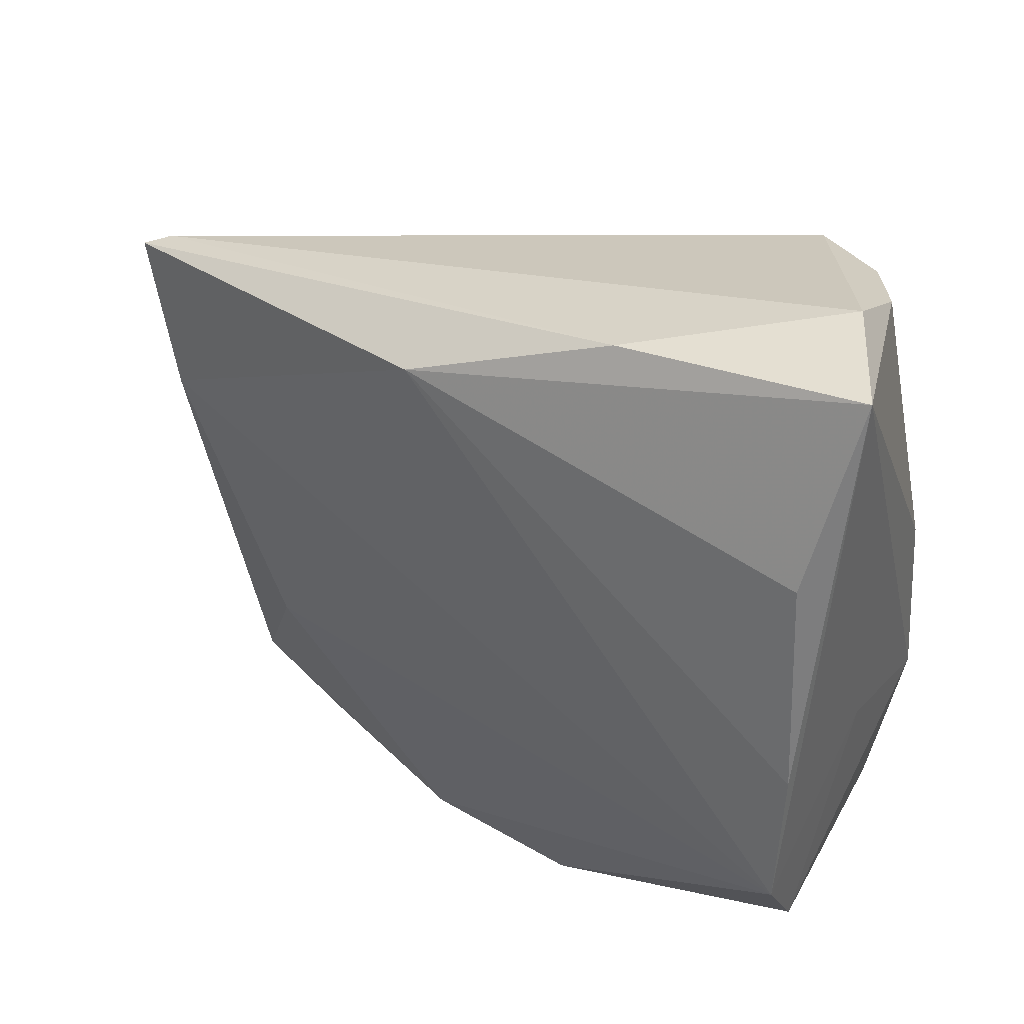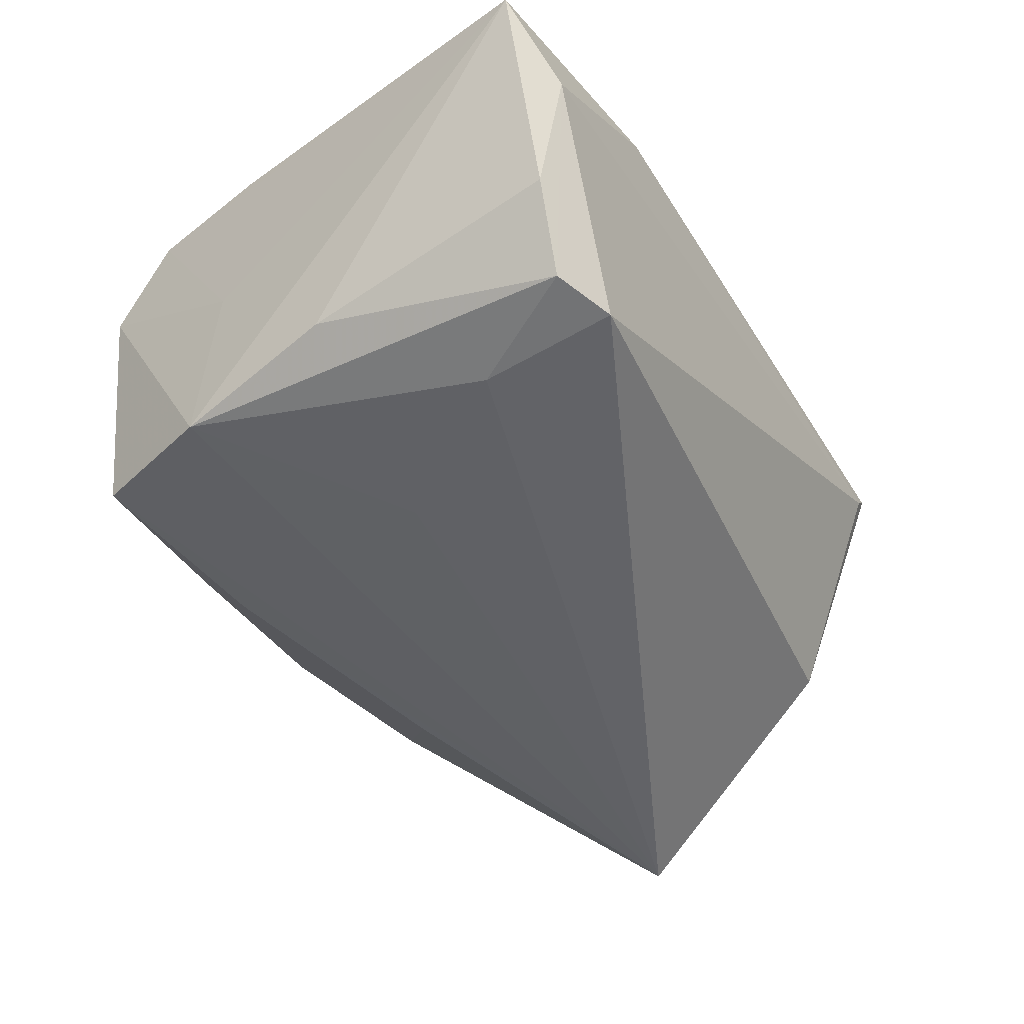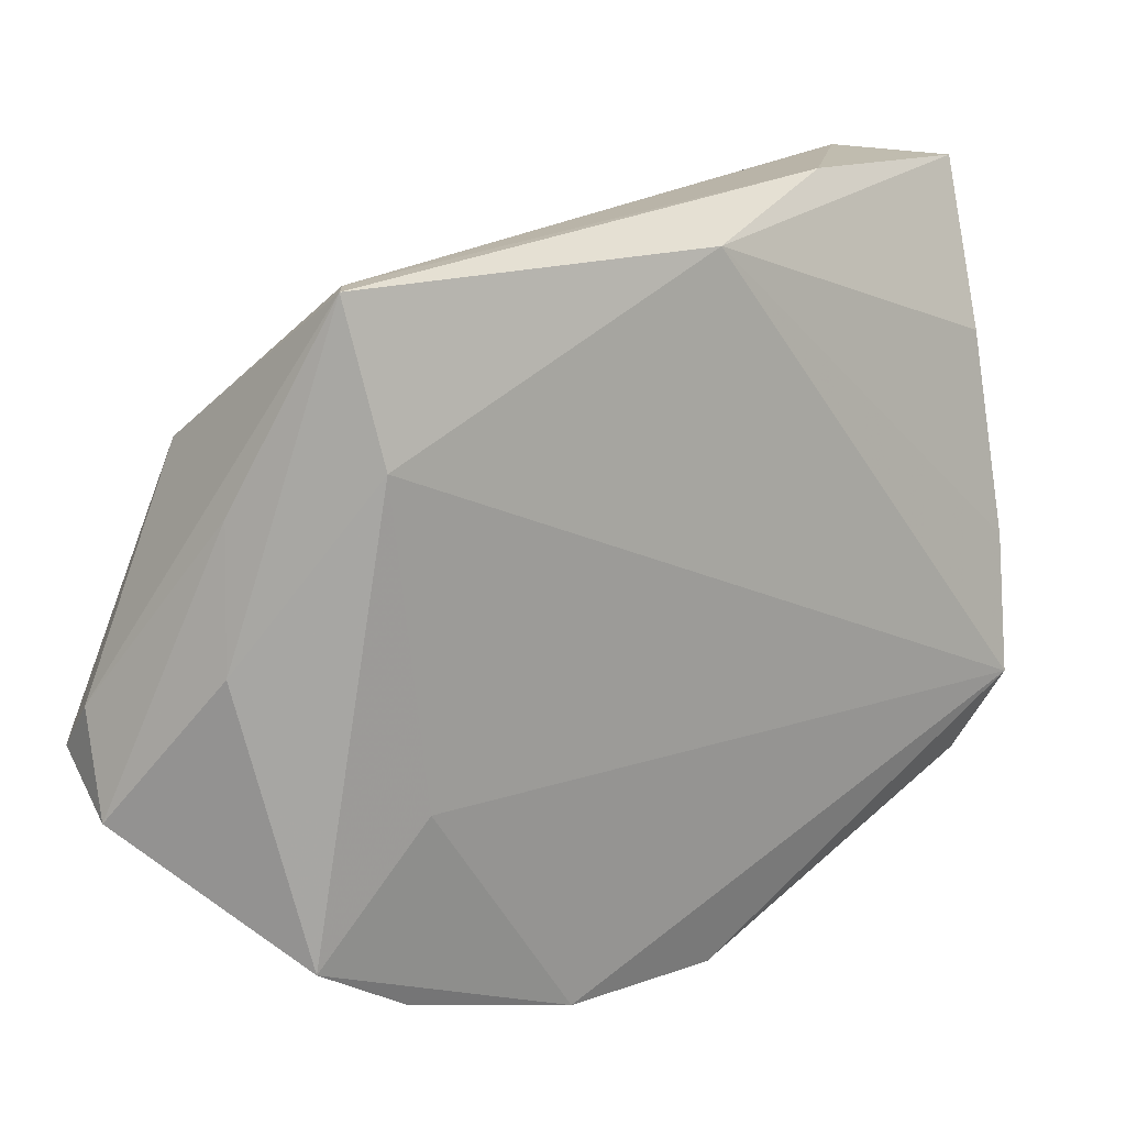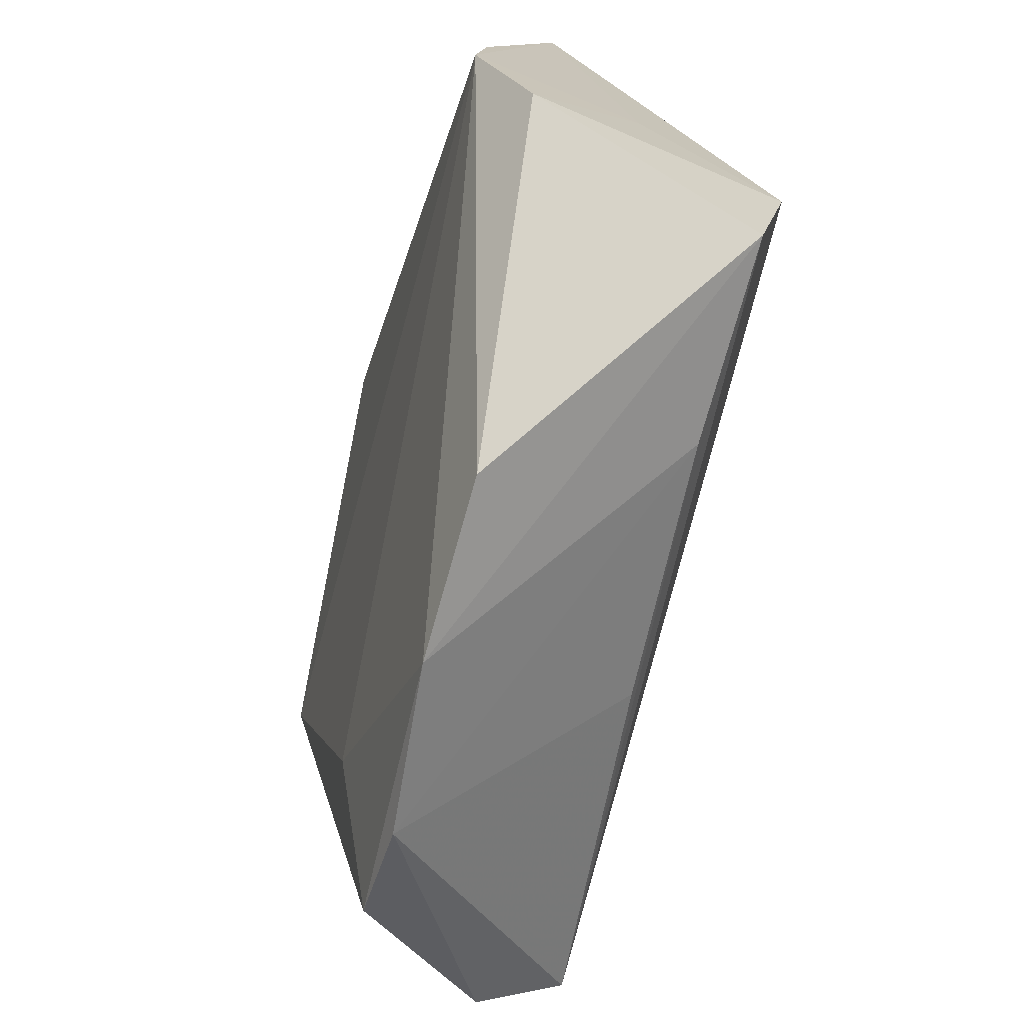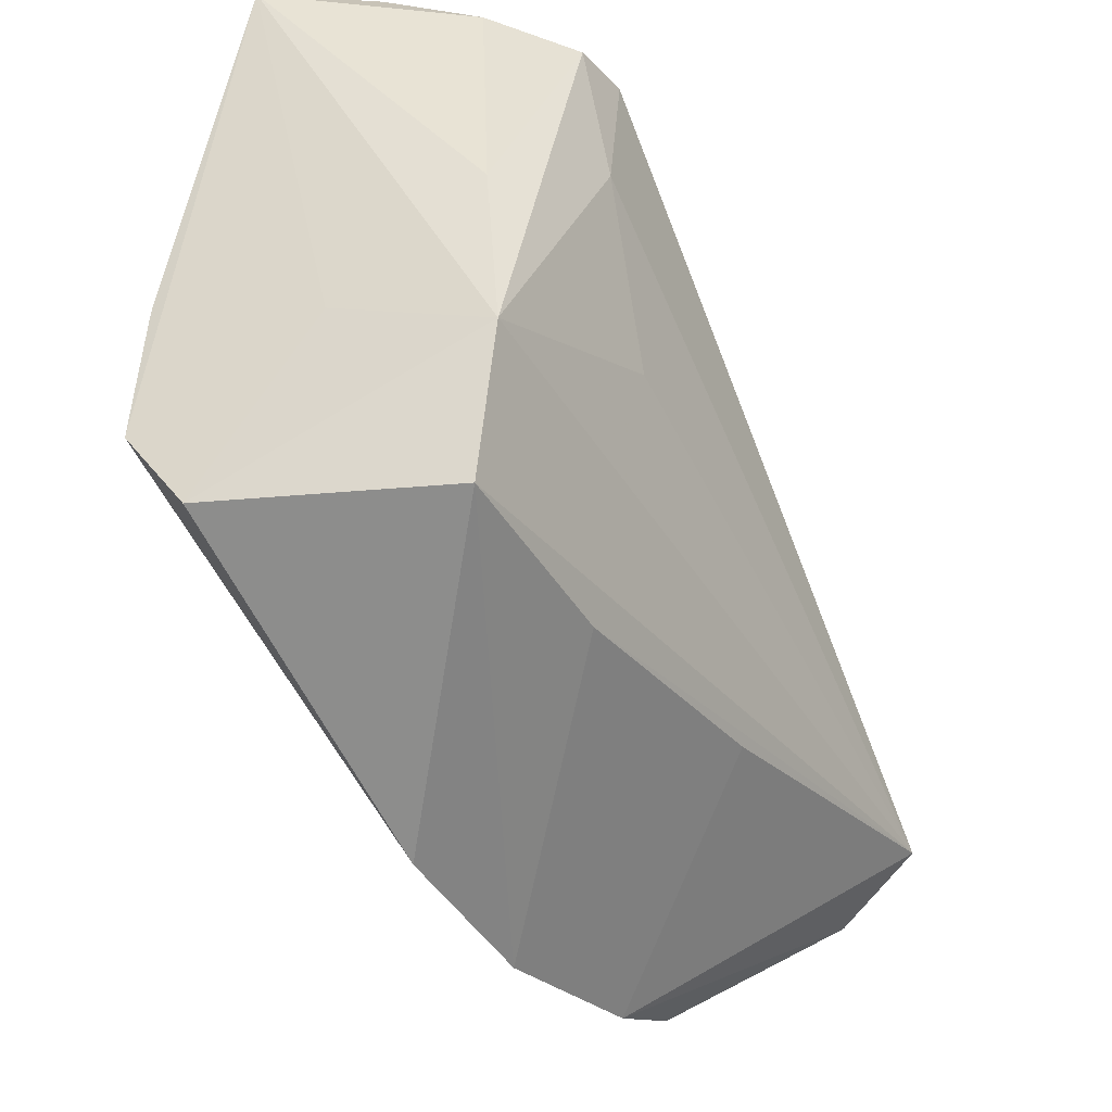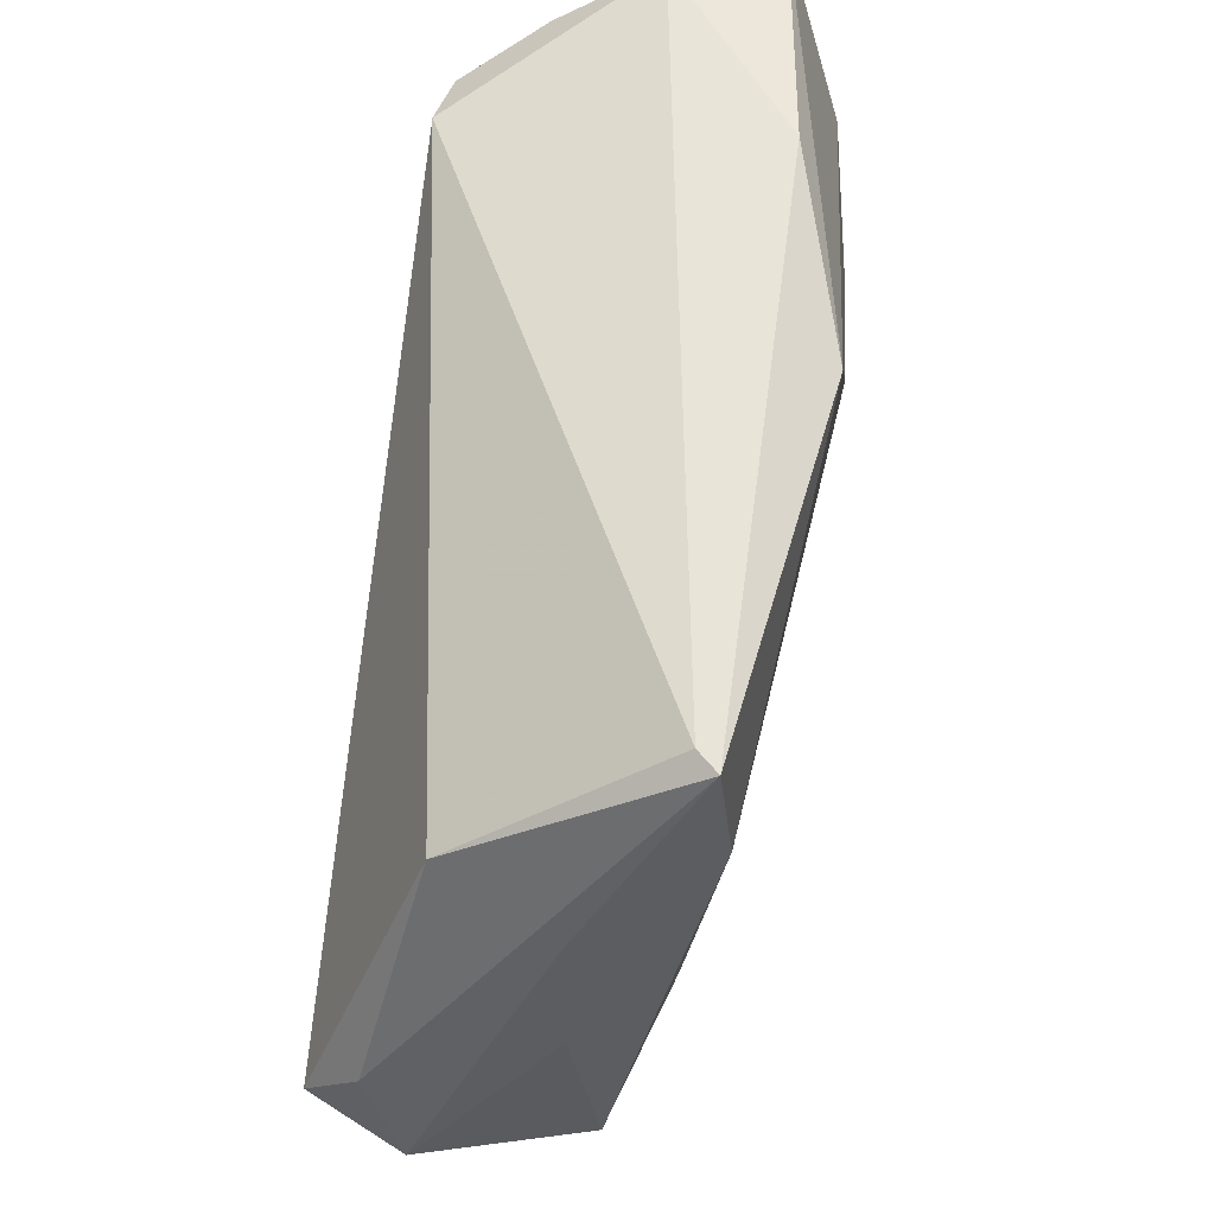
<metadata>
{"format":"obj","ext":"obj","renderer":"f3d","projection":"perspective","resolution":1024,"background":"white","views":[{"elev":39.0,"azim":38.3,"up":"+Y"},{"elev":-51.0,"azim":132.0,"up":"+Z"},{"elev":6.2,"azim":-41.6,"up":"+Y"},{"elev":-74.8,"azim":72.9,"up":"+Y"},{"elev":-38.5,"azim":117.1,"up":"+Y"},{"elev":49.2,"azim":-81.1,"up":"+Y"}]}
</metadata>
<code>
v -0.0307 -0.04522 0.005182
v -0.002573 0.0317 0.02137
v 0.02863 0.03498 -0.02037
v 0.04582 -0.01676 0.01989
v 0.04347 0.02262 0.01673
v 0.009145 -0.04709 0.008143
v 0.03786 0.04419 -0.0007734
v -0.05622 -0.02544 -0.01126
v -0.05122 -0.009782 0.003489
v -0.05556 -0.01418 -0.01526
v 0.01503 -0.03028 -0.01425
v 0.02386 0.02011 -0.02113
v -0.04198 0.01023 0.01694
v 0.04587 -0.0008978 0.01877
v 0.04587 0.04284 0.01028
v -0.03273 -0.02429 0.01157
v 0.02117 0.03632 -0.02113
v -0.01487 -0.02665 -0.01667
v -0.04876 0.01288 -0.00888
v 0.04316 -0.006169 5.578e-05
v 0.019 0.04036 0.01454
v 0.03518 0.0384 -0.01179
v -0.04463 0.02771 0.01362
v -0.05432 -0.01902 -0.02113
v 0.01451 0.0001482 -0.02004
v -0.01076 -0.04843 0.007749
v 0.04016 -0.01239 -0.01708
v 0.03793 -0.02934 -0.01382
v 0.04451 -0.02642 0.01313
v -0.05114 0.005677 0.003459
v -0.04232 -0.03996 0.005352
v -0.04669 0.02713 0.016
v 0.0397 0.008065 -0.01529
f 10 24 8
f 24 27 28
f 20 27 15
f 15 4 20
f 8 31 9
f 8 24 1
f 1 31 8
f 13 2 32
f 4 2 13
f 32 9 13
f 13 9 31
f 30 10 8
f 32 10 30
f 8 9 30
f 30 9 32
f 29 28 27
f 27 20 29
f 29 20 4
f 29 4 6
f 6 28 29
f 21 2 15
f 32 2 21
f 15 2 5
f 24 28 11
f 4 13 16
f 16 13 31
f 19 10 32
f 24 10 19
f 19 17 24
f 24 17 12
f 27 12 3
f 3 12 17
f 15 22 7
f 7 21 15
f 22 3 7
f 7 3 17
f 14 2 4
f 14 5 2
f 14 4 15
f 15 5 14
f 18 1 24
f 24 11 18
f 18 11 1
f 1 11 26
f 26 28 6
f 26 11 28
f 6 4 26
f 4 16 26
f 31 1 26
f 26 16 31
f 23 19 32
f 17 19 23
f 23 7 17
f 32 21 23
f 21 7 23
f 25 27 24
f 24 12 25
f 25 12 27
f 27 3 33
f 33 3 22
f 15 27 33
f 33 22 15

</code>
